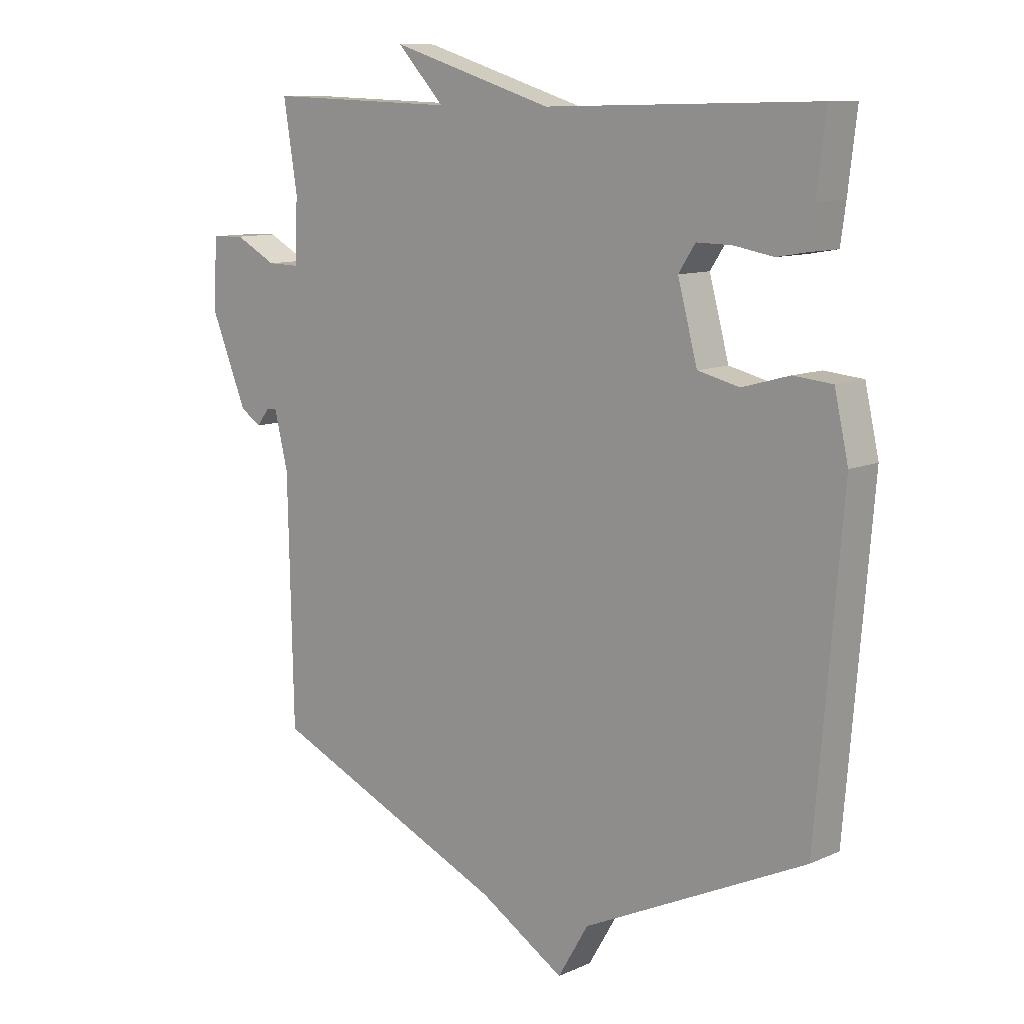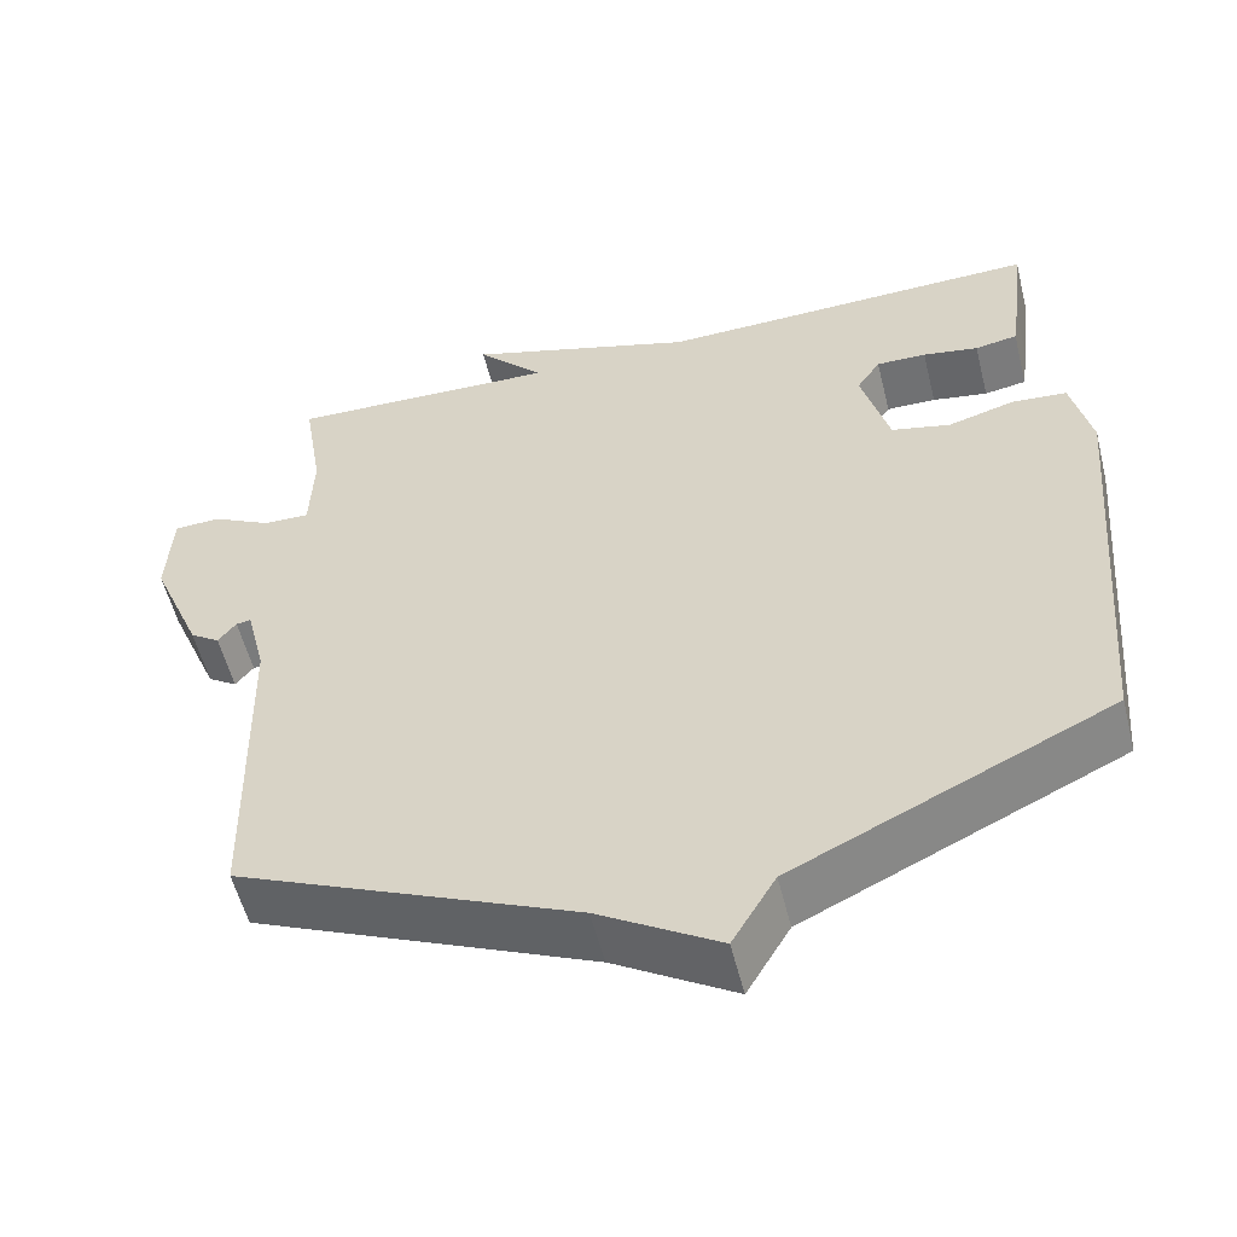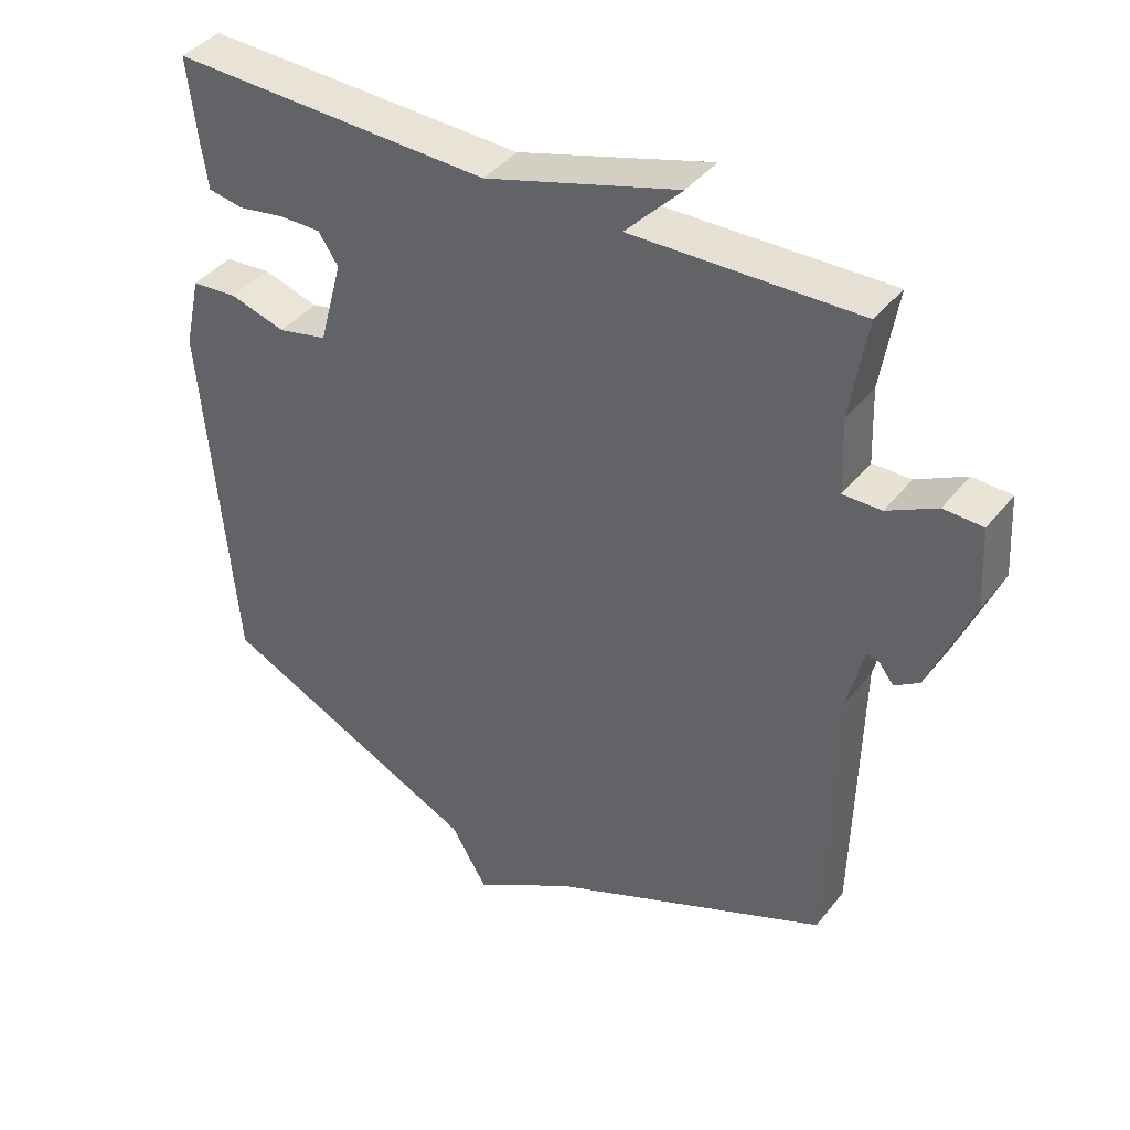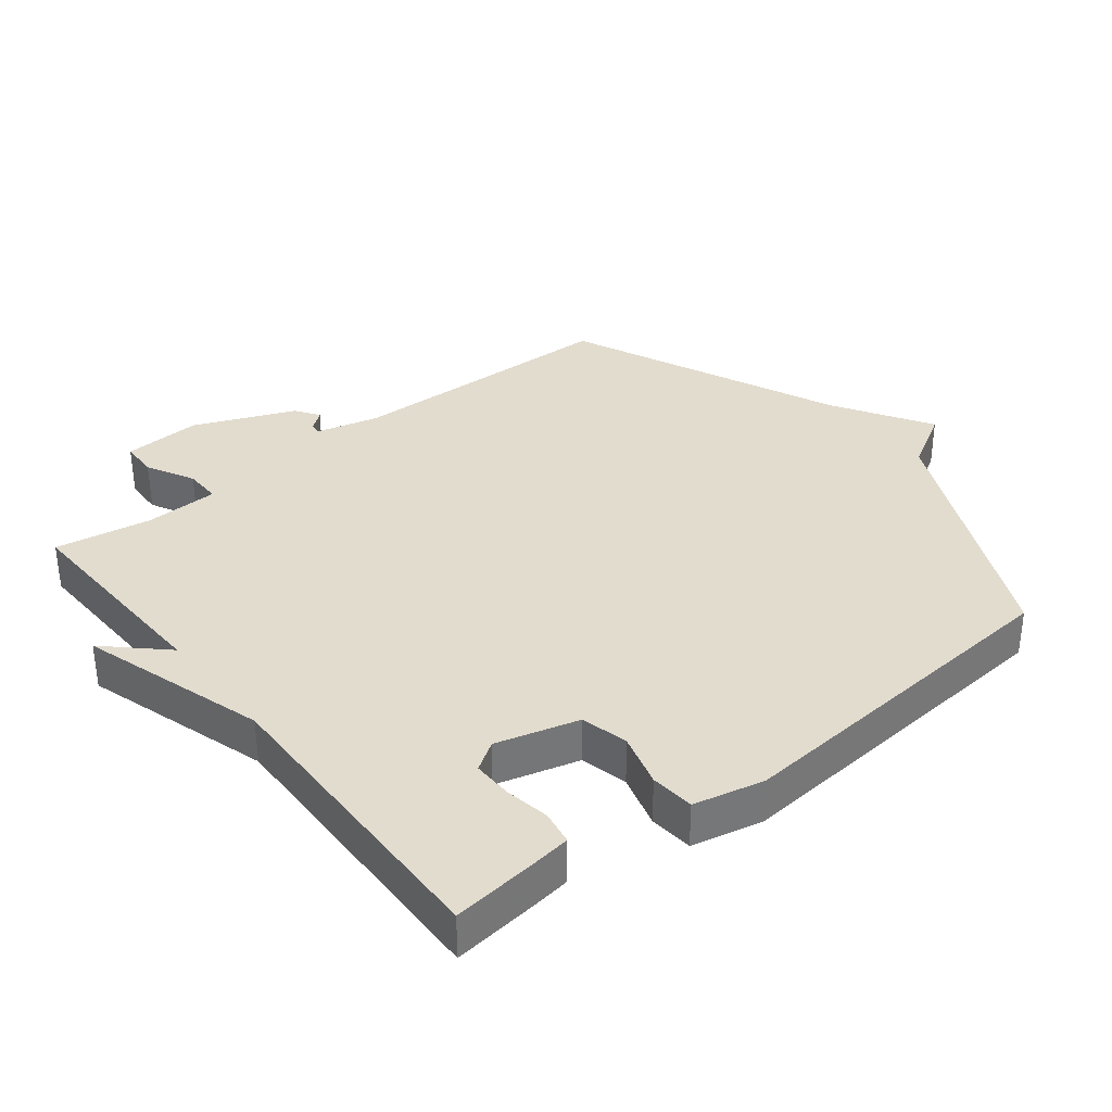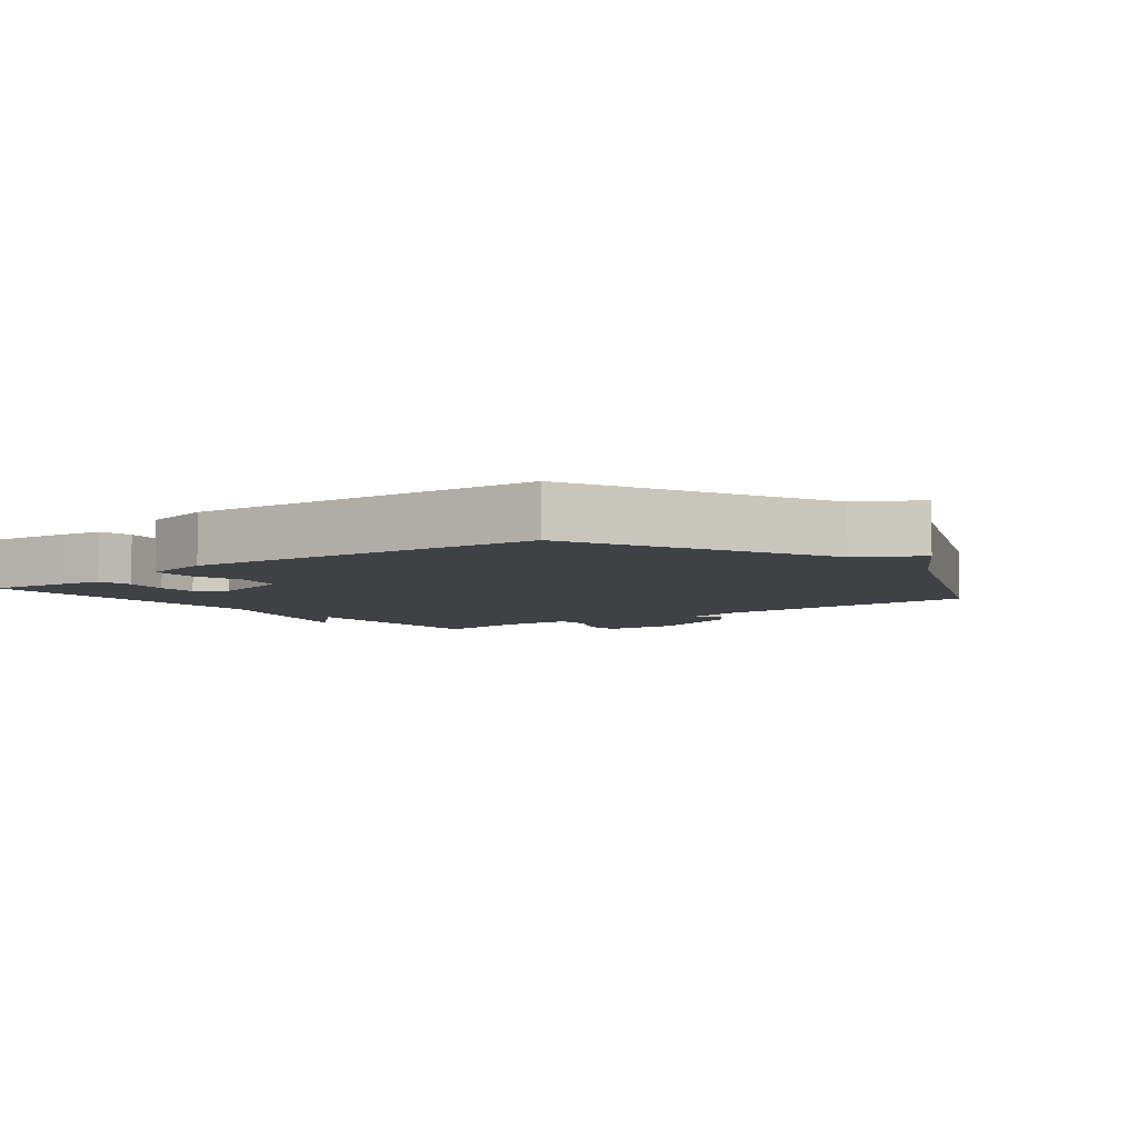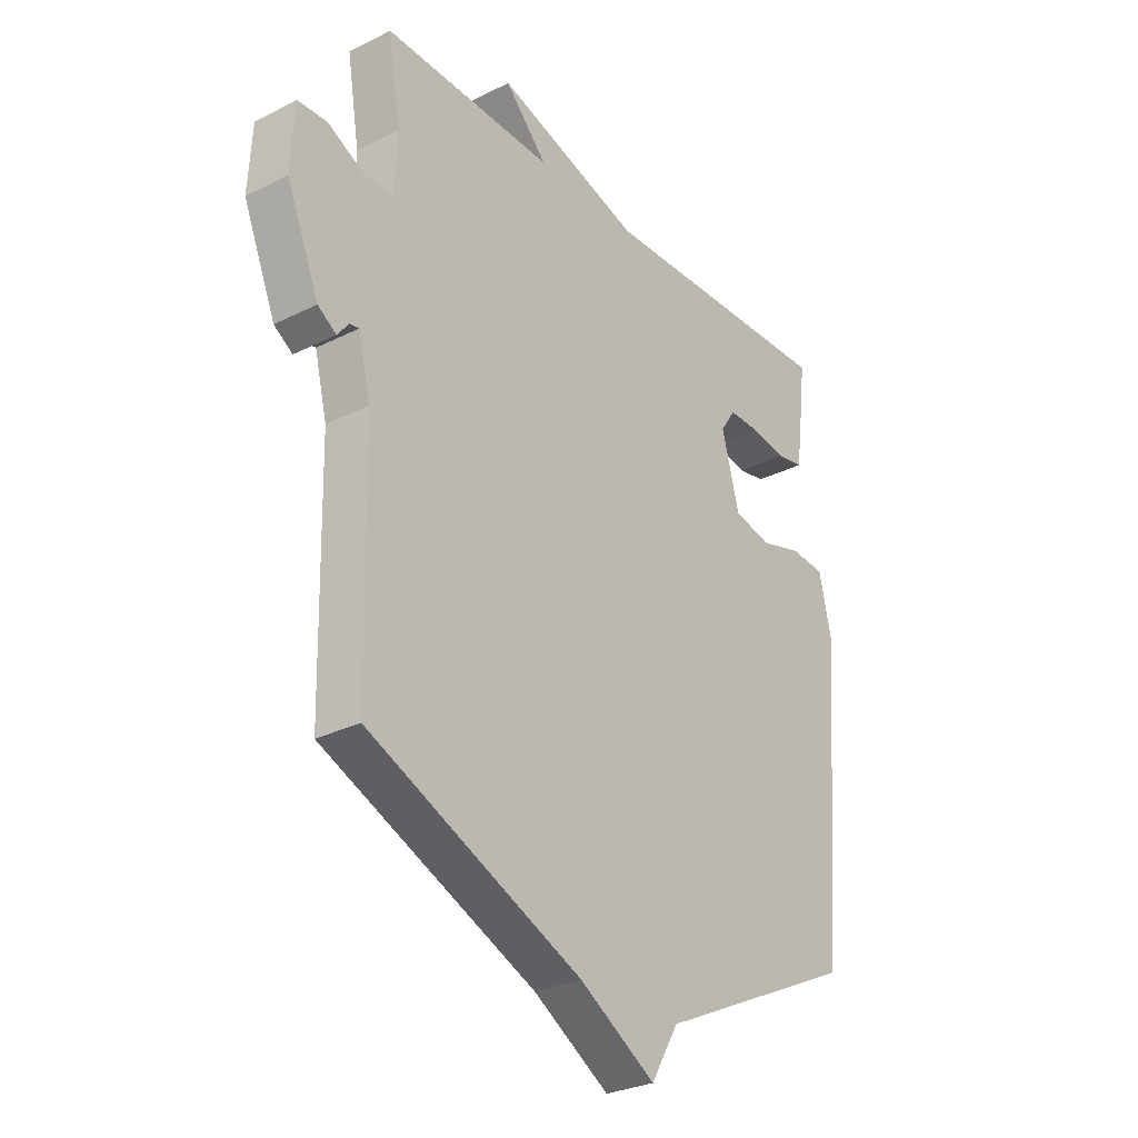
<metadata>
{"format":"obj","ext":"obj","renderer":"f3d","projection":"perspective","resolution":1024,"background":"white","views":[{"elev":10.4,"azim":41.9,"up":"+Z"},{"elev":-55.6,"azim":14.0,"up":"+Z"},{"elev":40.9,"azim":-145.3,"up":"+Z"},{"elev":34.6,"azim":51.7,"up":"+Y"},{"elev":-5.7,"azim":128.2,"up":"+Y"},{"elev":-28.9,"azim":-53.2,"up":"+Z"}]}
</metadata>
<code>
v 0.5 0.07 0.5
v 0.485 0.07 0.374
v 0.476 0.07 0.31
v 0.424 0.07 0.301
v 0.356 0.07 0.313
v 0.295 0.07 0.314
v 0.266 0.07 0.27
v 0.3 0.07 0.144
v 0.372 0.07 0.127
v 0.454 0.07 0.15
v 0.521 0.07 0.144
v 0.545 0.07 0.037
v 0.5 0.07 -0.5
v 0.114 0.07 -0.682
v 0.061 0.07 -0.772
v -0.086 0.07 -0.682
v -0.5 0.07 -0.5
v -0.509 0.07 -0.083
v -0.533 0.07 0.015
v -0.551 0.07 0.012
v -0.573 0.07 -0.016
v -0.609 0.07 0.008
v -0.672 0.07 0.161
v -0.665 0.07 0.279
v -0.608 0.07 0.281
v -0.536 0.07 0.243
v -0.48 0.07 0.242
v -0.476 0.07 0.352
v -0.5 0.07 0.5
v -0.169 0.07 0.489
v -0.251 0.07 0.576
v 0.031 0.07 0.489
v 0.5 0 0.5
v 0.485 0 0.374
v 0.476 0 0.31
v 0.424 0 0.301
v 0.356 0 0.313
v 0.295 0 0.314
v 0.266 0 0.27
v 0.3 0 0.144
v 0.372 0 0.127
v 0.454 0 0.15
v 0.521 0 0.144
v 0.545 0 0.037
v 0.5 0 -0.5
v 0.114 0 -0.682
v 0.061 0 -0.772
v -0.086 0 -0.682
v -0.5 0 -0.5
v -0.509 0 -0.083
v -0.533 0 0.015
v -0.551 0 0.012
v -0.573 0 -0.016
v -0.609 0 0.008
v -0.672 0 0.161
v -0.665 0 0.279
v -0.608 0 0.281
v -0.536 0 0.243
v -0.48 0 0.242
v -0.476 0 0.352
v -0.5 0 0.5
v -0.169 0 0.489
v -0.251 0 0.576
v 0.031 0 0.489
f 30 31 32
f 28 29 30
f 27 28 30 32
f 24 25 26
f 23 24 26
f 22 23 26
f 21 22 26
f 20 21 26
f 19 20 26 27
f 27 32 1
f 19 27 1
f 18 19 1
f 14 15 16
f 14 16 17
f 13 14 17
f 12 13 17
f 11 12 17
f 10 11 17
f 9 10 17
f 8 9 17 18
f 3 4 5
f 2 3 5
f 1 2 5
f 1 5 6
f 18 1 6
f 7 8 18
f 6 7 18
f 64 63 62
f 62 61 60
f 64 62 60 59
f 58 57 56
f 58 56 55
f 58 55 54
f 58 54 53
f 58 53 52
f 59 58 52 51
f 33 64 59
f 33 59 51
f 33 51 50
f 48 47 46
f 49 48 46
f 49 46 45
f 49 45 44
f 49 44 43
f 49 43 42
f 49 42 41
f 50 49 41 40
f 37 36 35
f 37 35 34
f 37 34 33
f 38 37 33
f 38 33 50
f 50 40 39
f 50 39 38
f 1 33 34 2
f 2 34 35 3
f 3 35 36 4
f 4 36 37 5
f 5 37 38 6
f 6 38 39 7
f 7 39 40 8
f 8 40 41 9
f 9 41 42 10
f 10 42 43 11
f 11 43 44 12
f 12 44 45 13
f 13 45 46 14
f 14 46 47 15
f 15 47 48 16
f 16 48 49 17
f 17 49 50 18
f 18 50 51 19
f 19 51 52 20
f 20 52 53 21
f 21 53 54 22
f 22 54 55 23
f 23 55 56 24
f 24 56 57 25
f 25 57 58 26
f 26 58 59 27
f 27 59 60 28
f 28 60 61 29
f 29 61 62 30
f 30 62 63 31
f 31 63 64 32
f 32 64 33 1

</code>
